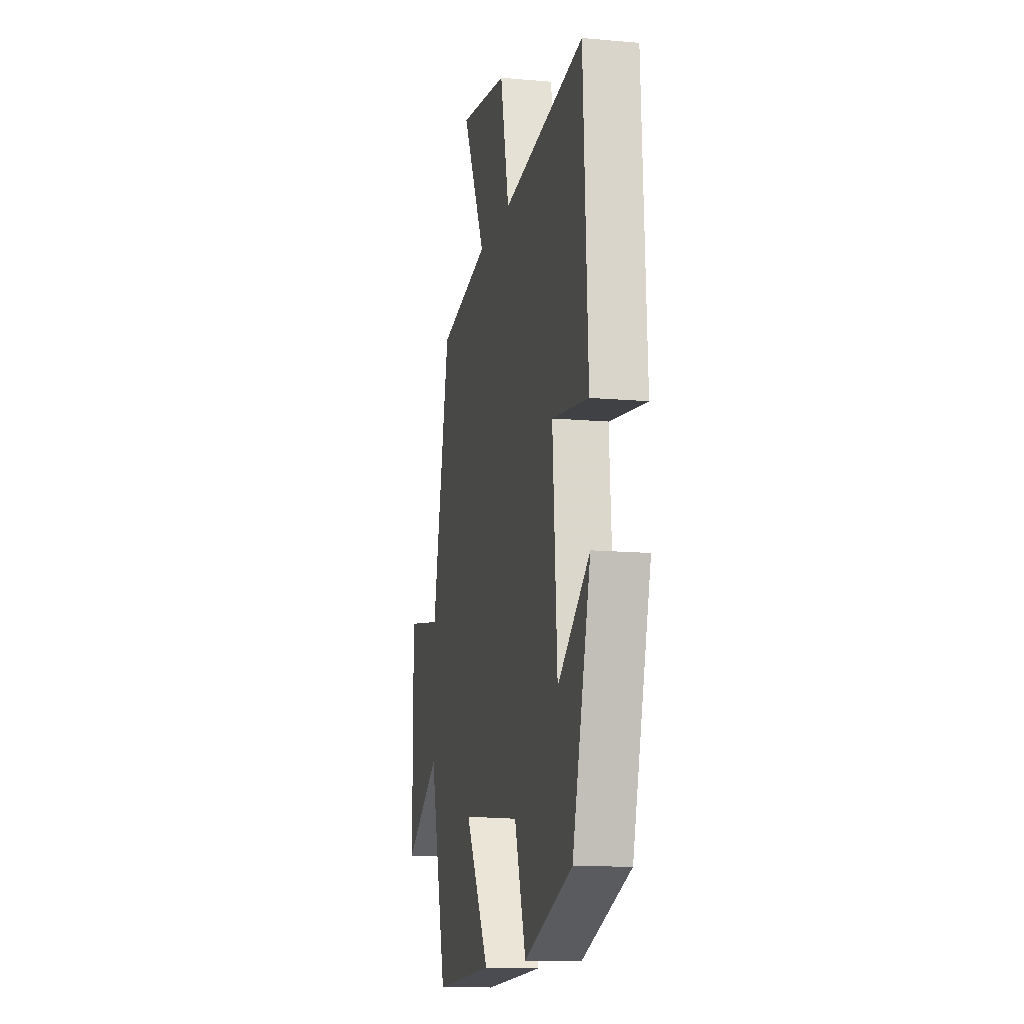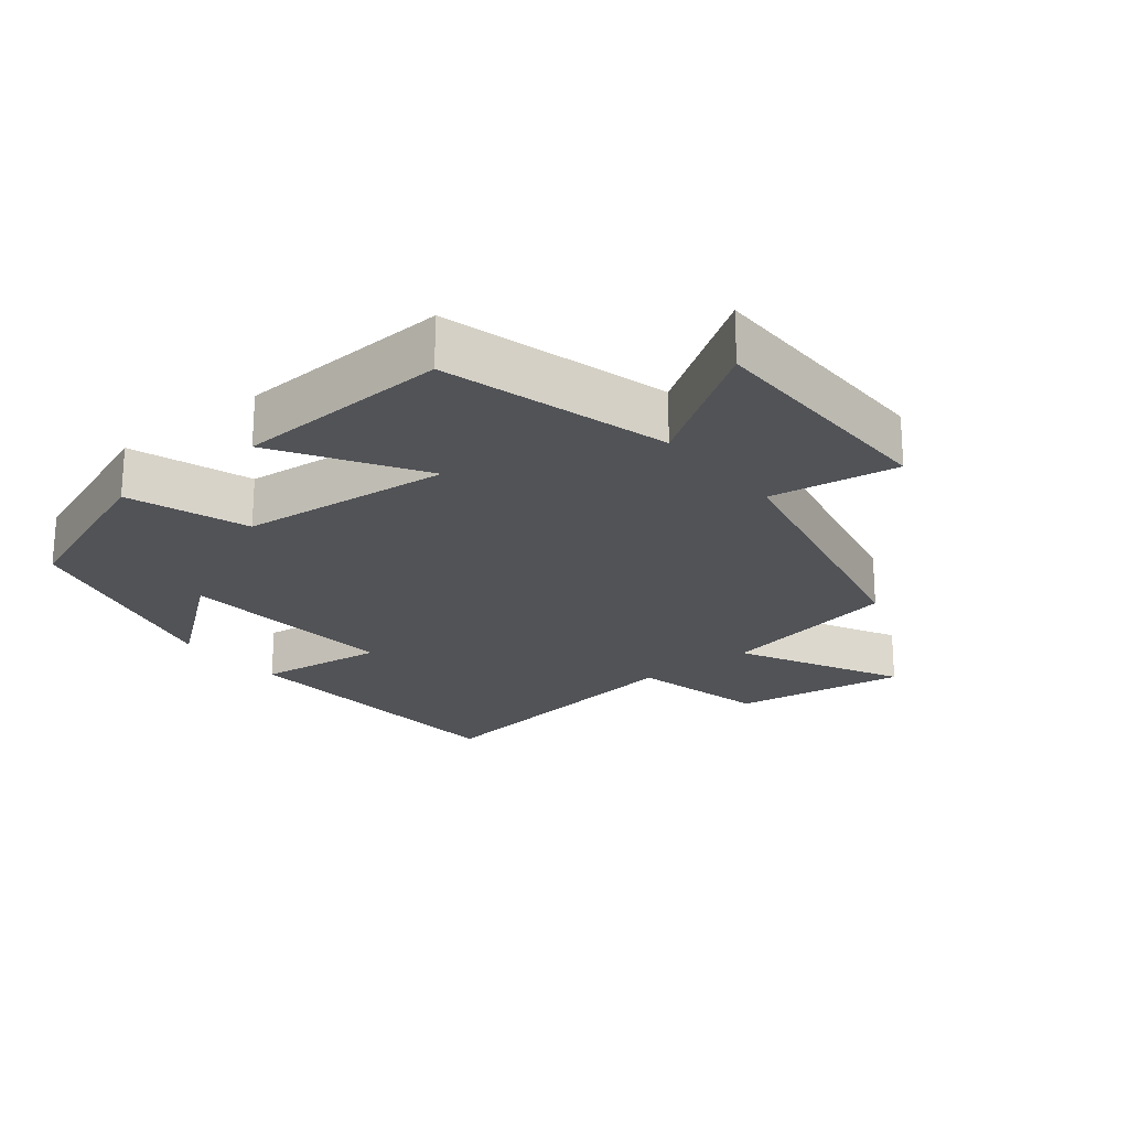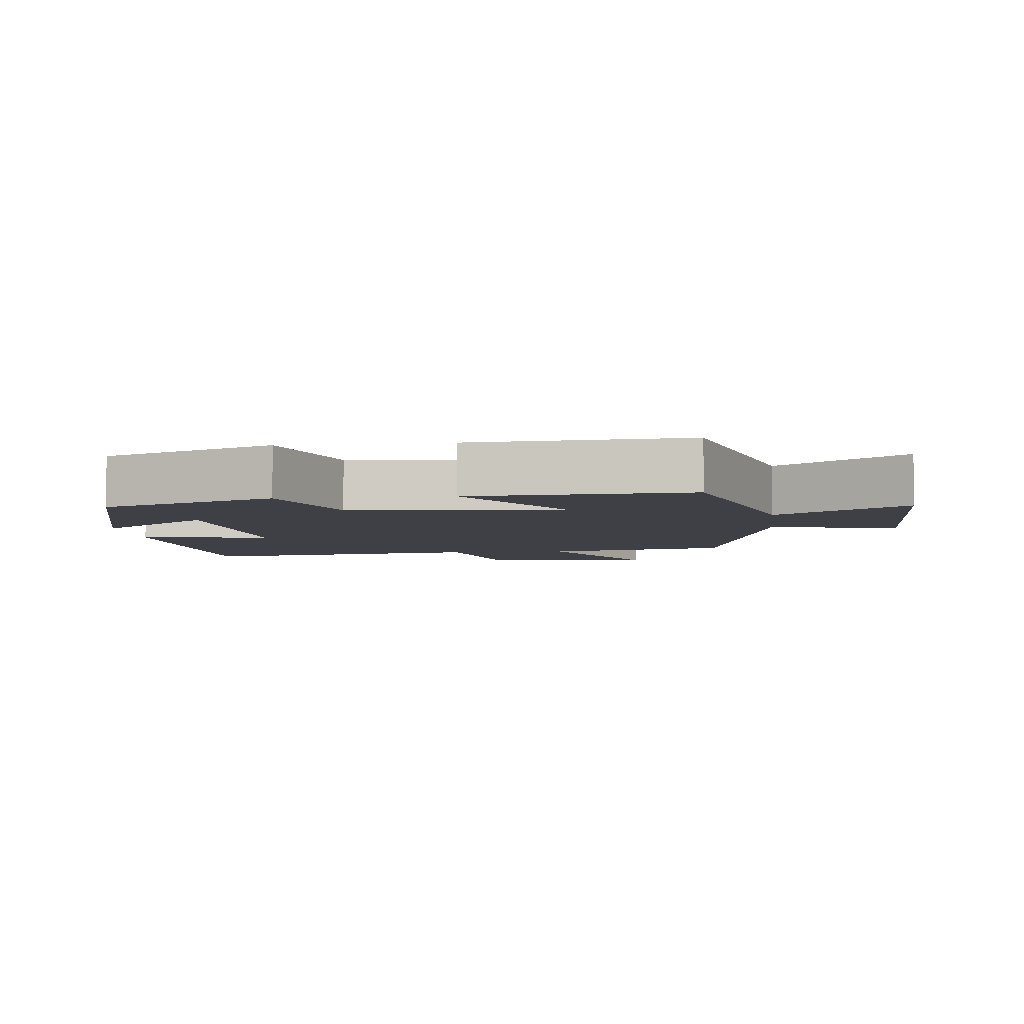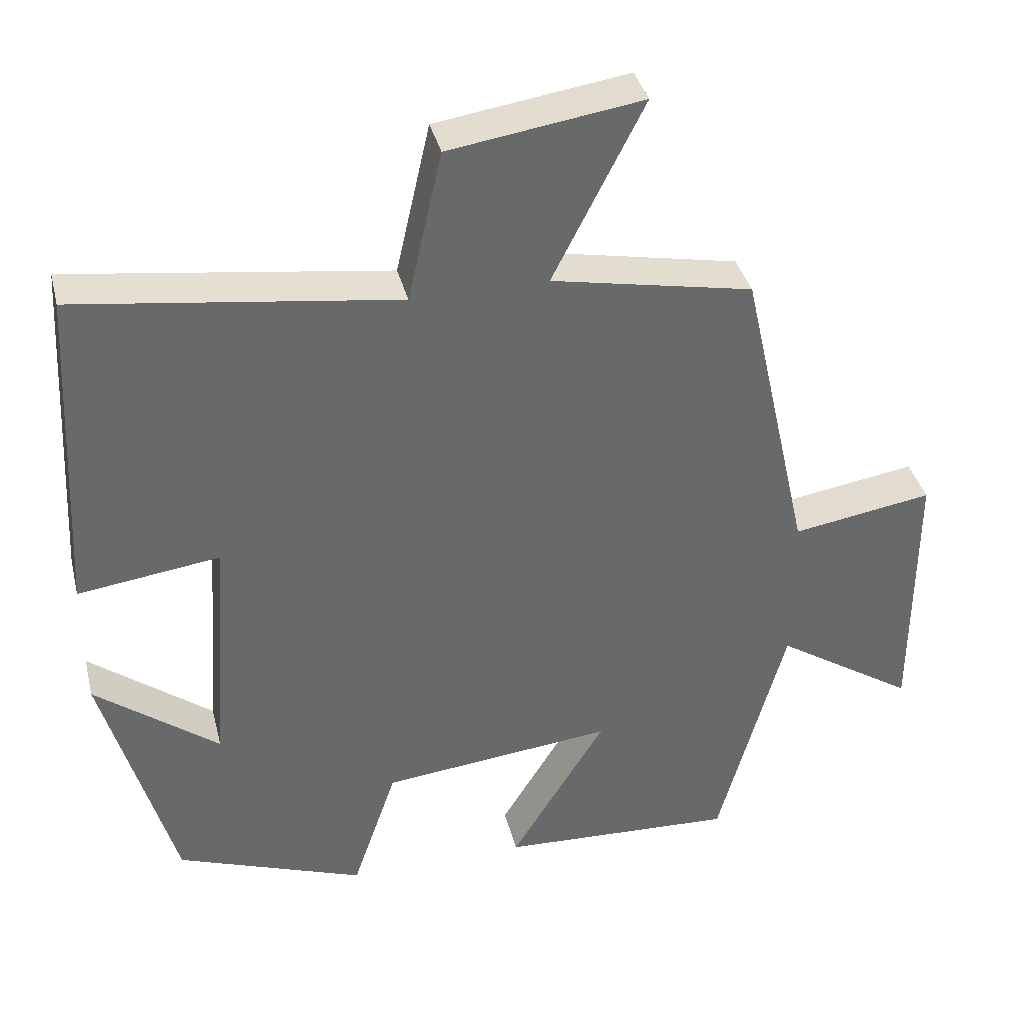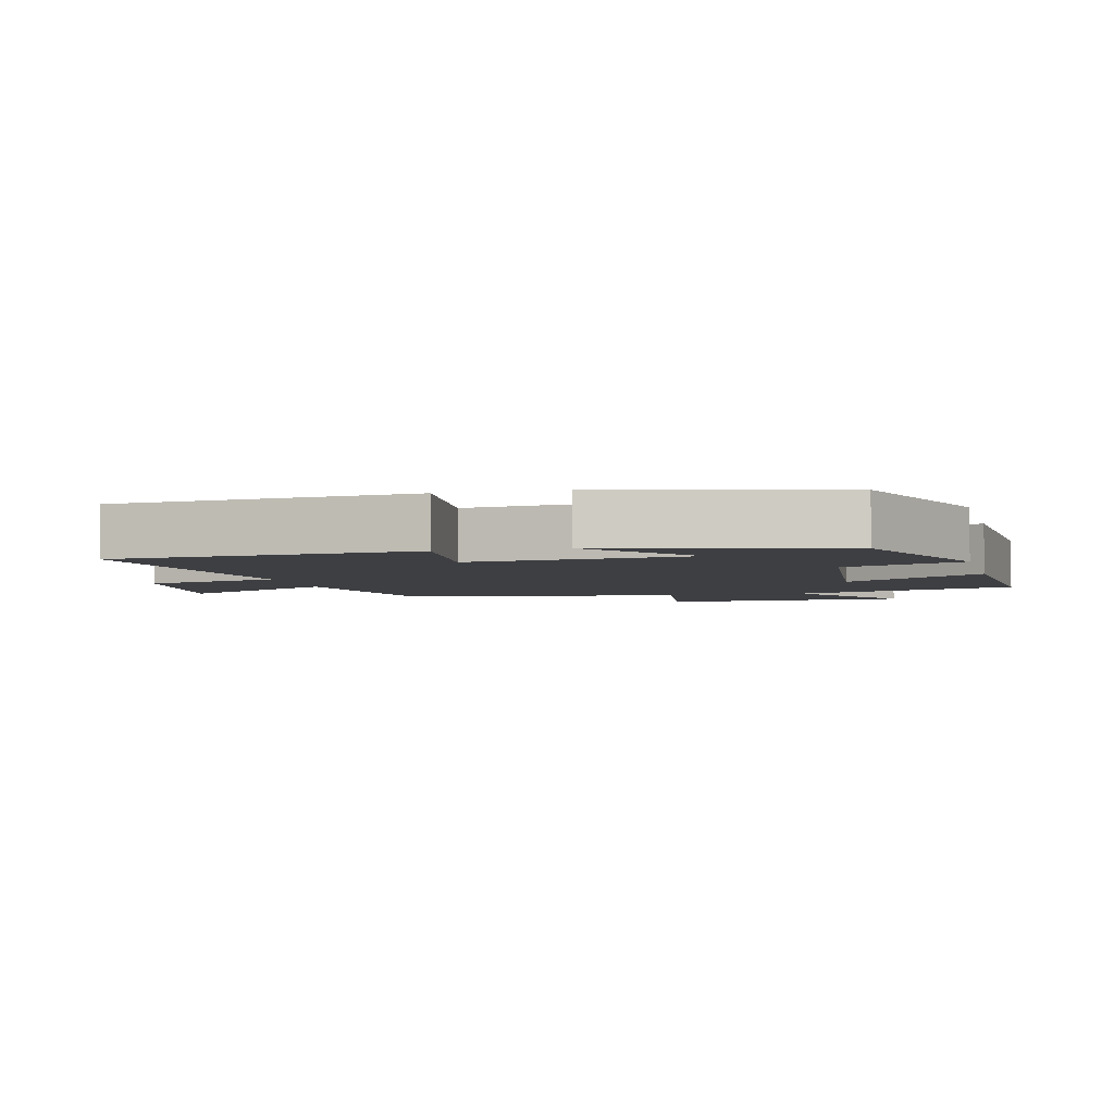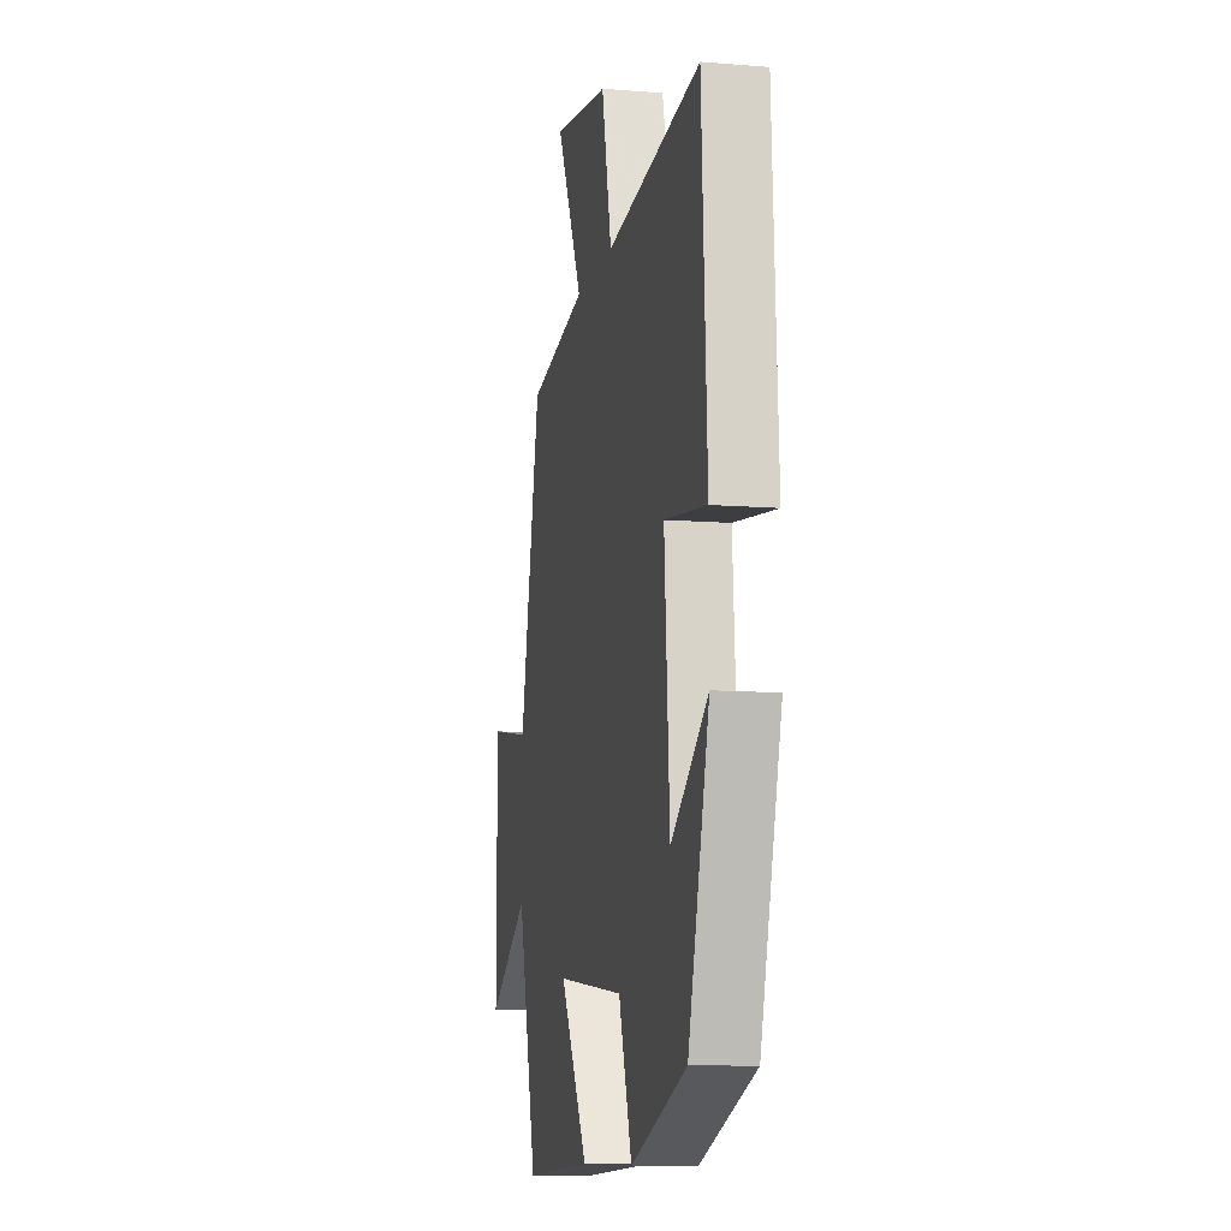
<metadata>
{"format":"obj","ext":"obj","renderer":"f3d","projection":"perspective","resolution":1024,"background":"white","views":[{"elev":-12.6,"azim":78.2,"up":"+Z"},{"elev":-22.1,"azim":-141.0,"up":"+Y"},{"elev":-5.2,"azim":-173.6,"up":"+Y"},{"elev":37.8,"azim":166.2,"up":"+Z"},{"elev":-4.2,"azim":104.8,"up":"+Y"},{"elev":-10.1,"azim":78.2,"up":"+Z"}]}
</metadata>
<code>
v -0.41 0.07 -0.516
v -0.5 0.07 -0.183
v -0.689 0.07 -0.307
v -0.689 0.07 0.059
v -0.5 0.07 0.029
v -0.406 0.07 0.446
v -0.135 0.07 0.5
v -0.257 0.07 0.741
v 0.001 0.07 0.703
v 0.047 0.07 0.5
v 0.476 0.07 0.559
v 0.5 0.07 0.113
v 0.31 0.07 0.138
v 0.334 0.07 -0.192
v 0.5 0.07 -0.063
v 0.405 0.07 -0.405
v 0.152 0.07 -0.5
v 0.092 0.07 -0.323
v -0.22 0.07 -0.291
v -0.092 0.07 -0.5
v -0.41 0 -0.516
v -0.5 0 -0.183
v -0.689 0 -0.307
v -0.689 0 0.059
v -0.5 0 0.029
v -0.406 0 0.446
v -0.135 0 0.5
v -0.257 0 0.741
v 0.001 0 0.703
v 0.047 0 0.5
v 0.476 0 0.559
v 0.5 0 0.113
v 0.31 0 0.138
v 0.334 0 -0.192
v 0.5 0 -0.063
v 0.405 0 -0.405
v 0.152 0 -0.5
v 0.092 0 -0.323
v -0.22 0 -0.291
v -0.092 0 -0.5
f 19 20 1 2
f 18 19 2
f 16 17 18
f 14 15 16
f 14 16 18
f 13 14 18 2
f 10 11 12 13
f 7 8 9 10
f 5 6 7 10
f 5 10 13 2
f 2 3 4 5
f 22 21 40 39
f 22 39 38
f 38 37 36
f 36 35 34
f 38 36 34
f 22 38 34 33
f 33 32 31 30
f 30 29 28 27
f 30 27 26 25
f 22 33 30 25
f 25 24 23 22
f 1 21 22 2
f 2 22 23 3
f 3 23 24 4
f 4 24 25 5
f 5 25 26 6
f 6 26 27 7
f 7 27 28 8
f 8 28 29 9
f 9 29 30 10
f 10 30 31 11
f 11 31 32 12
f 12 32 33 13
f 13 33 34 14
f 14 34 35 15
f 15 35 36 16
f 16 36 37 17
f 17 37 38 18
f 18 38 39 19
f 19 39 40 20
f 20 40 21 1

</code>
